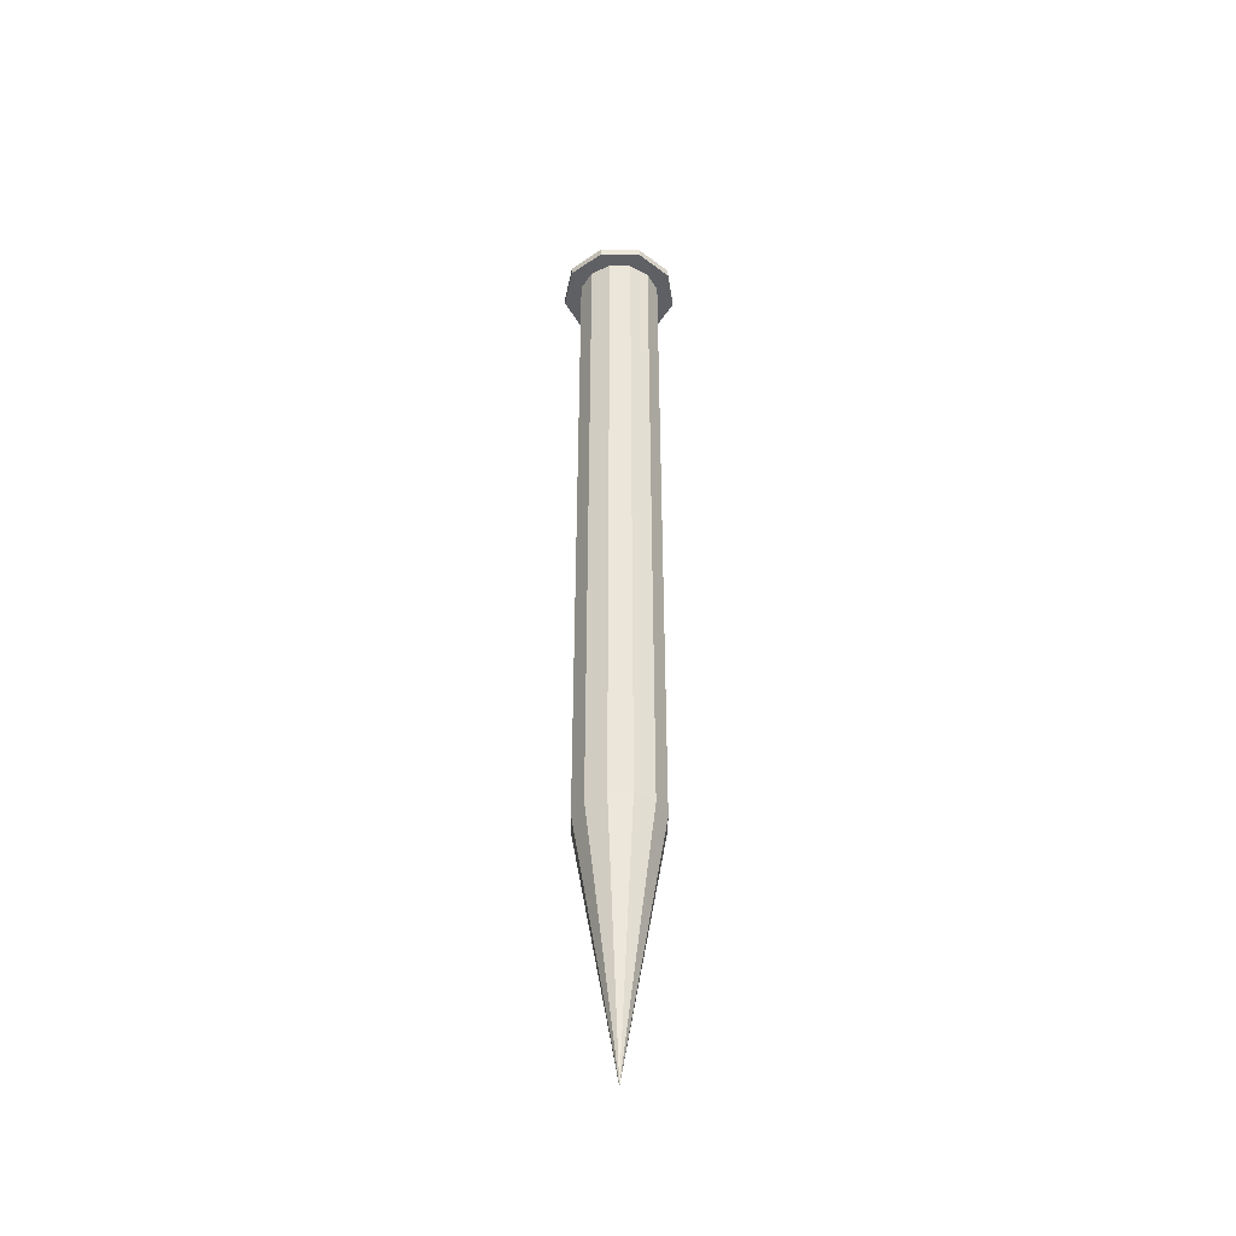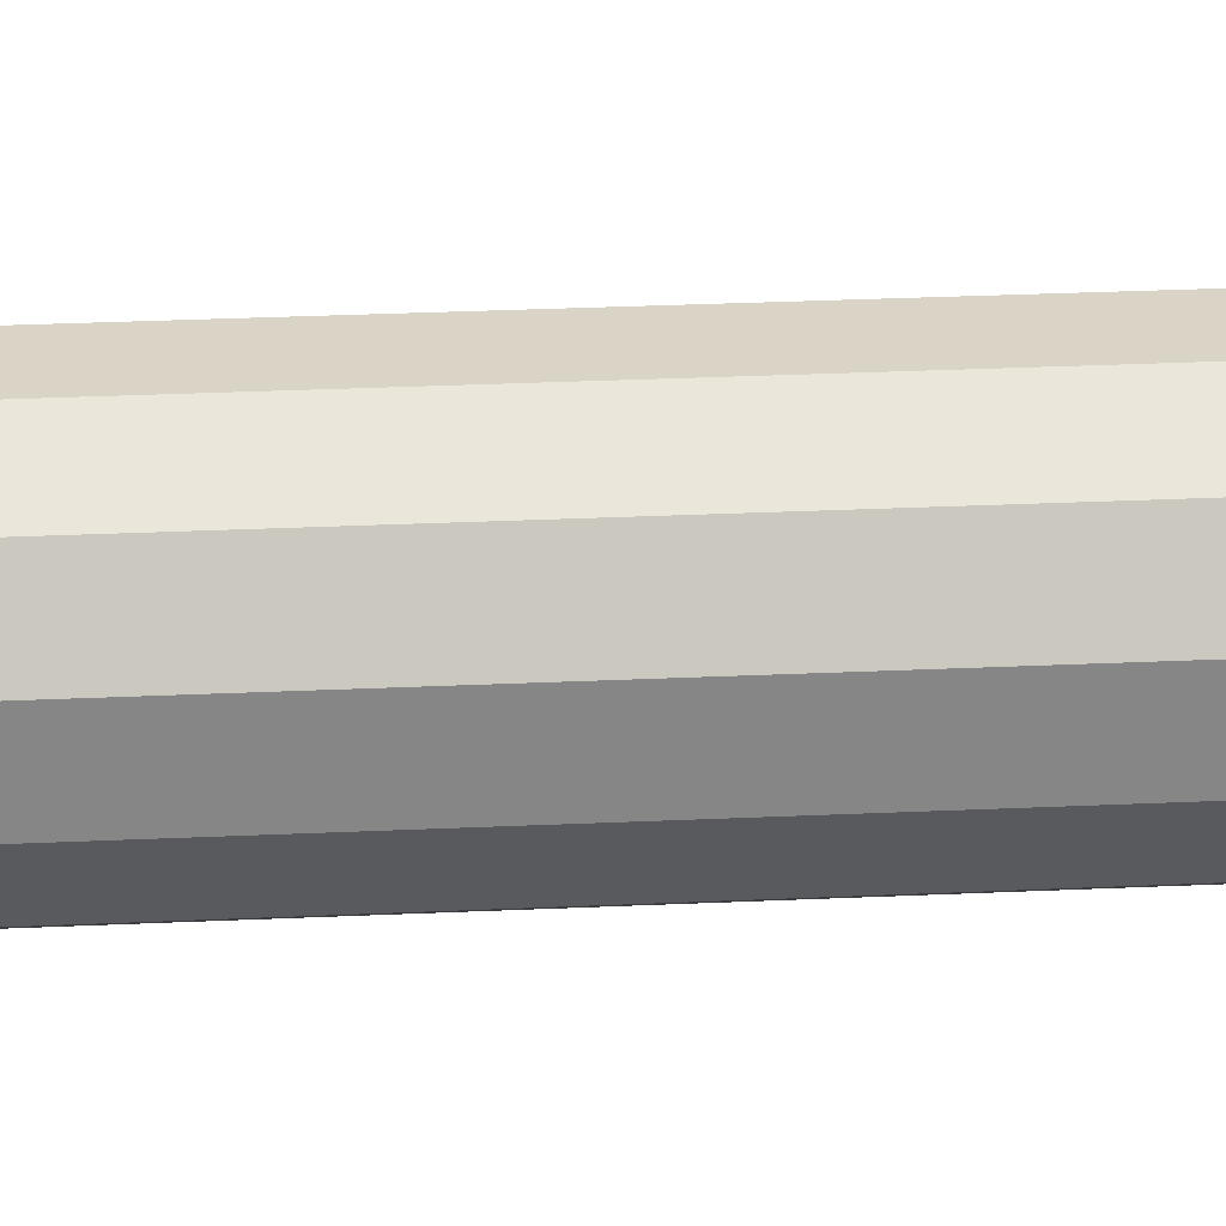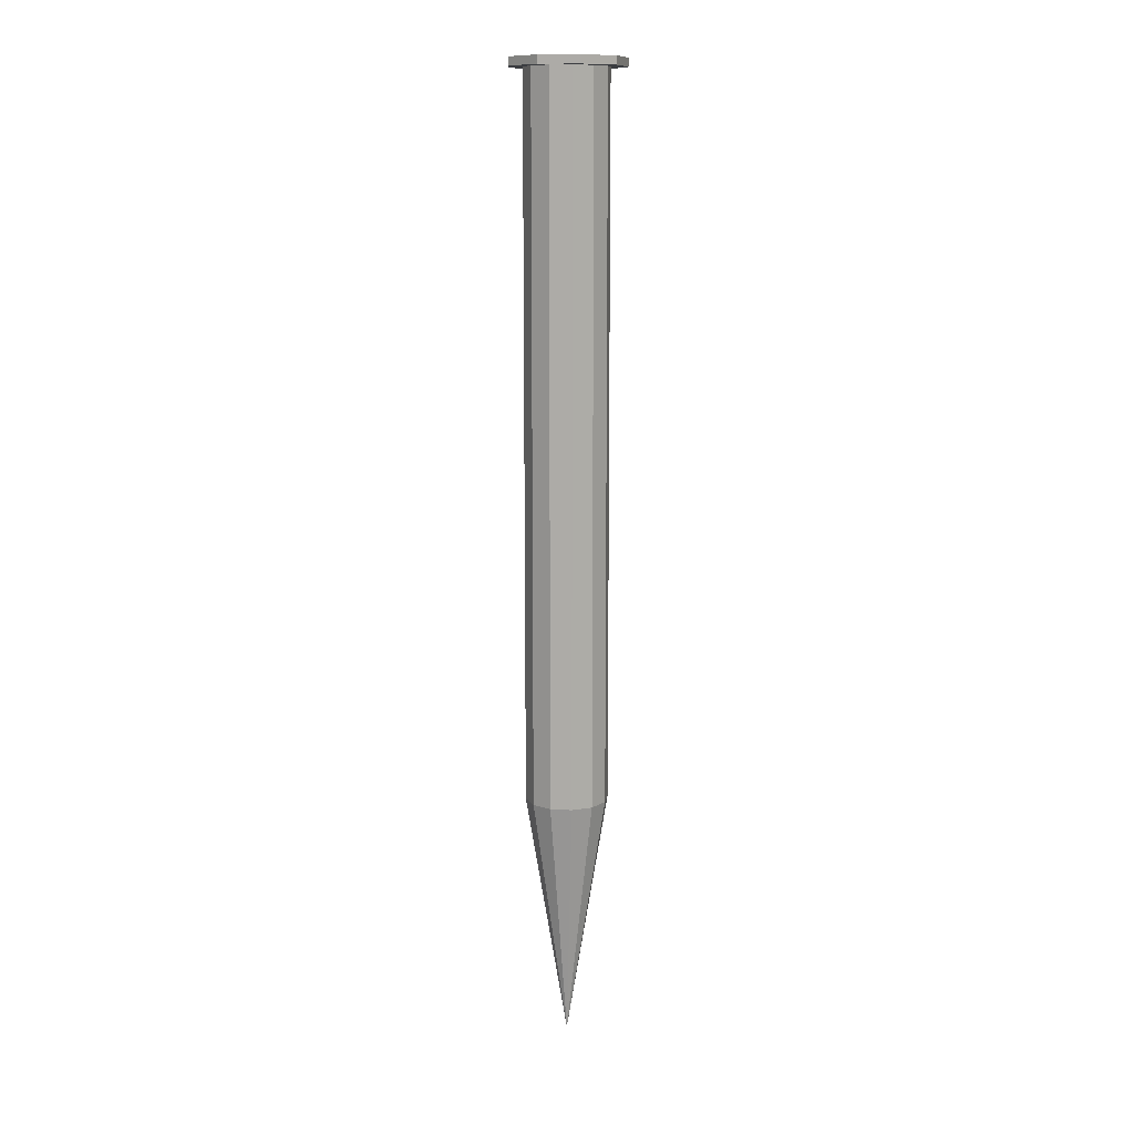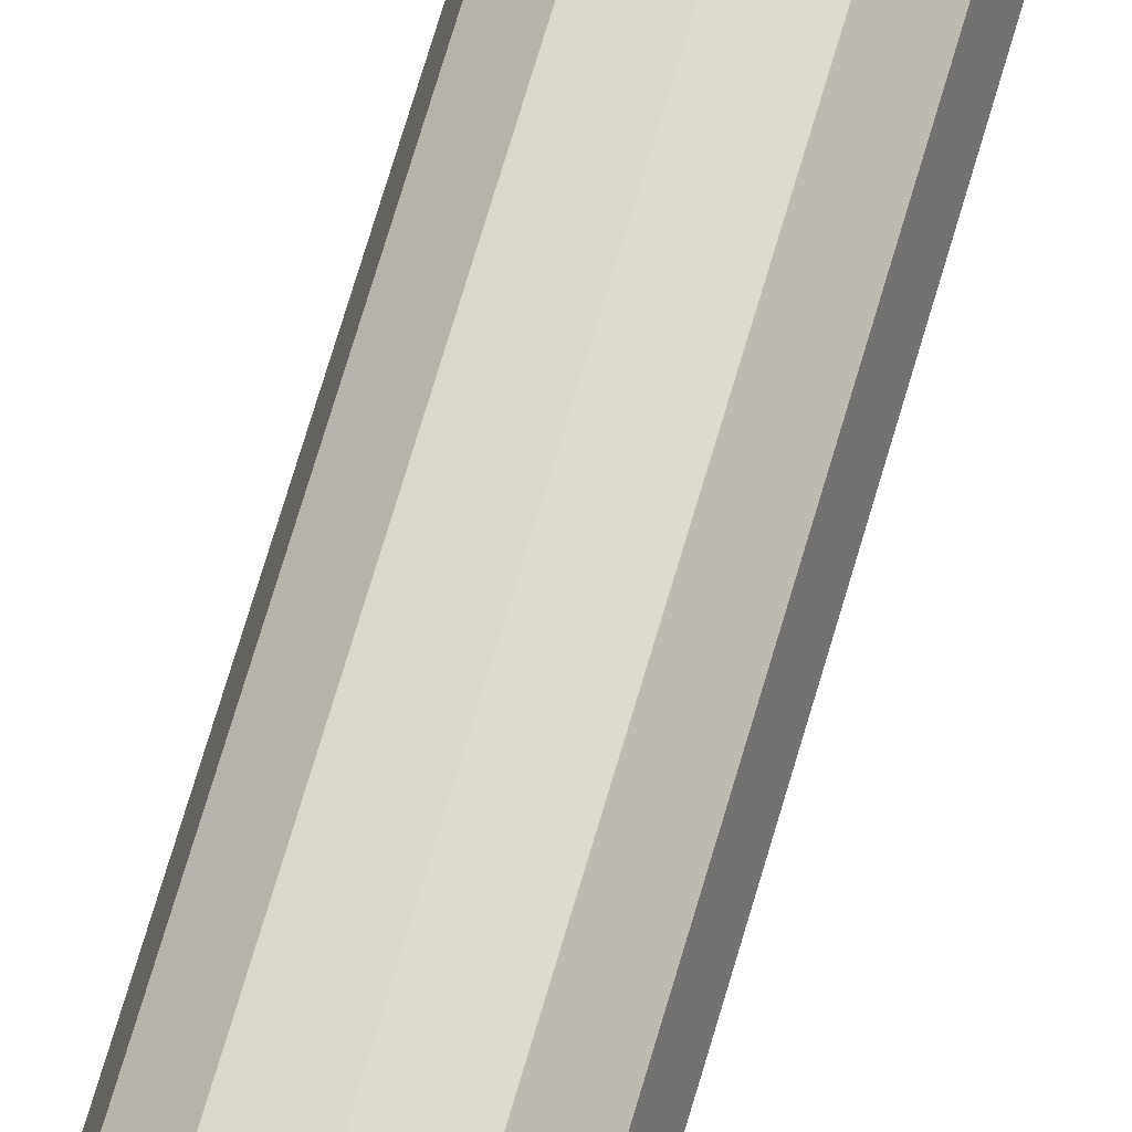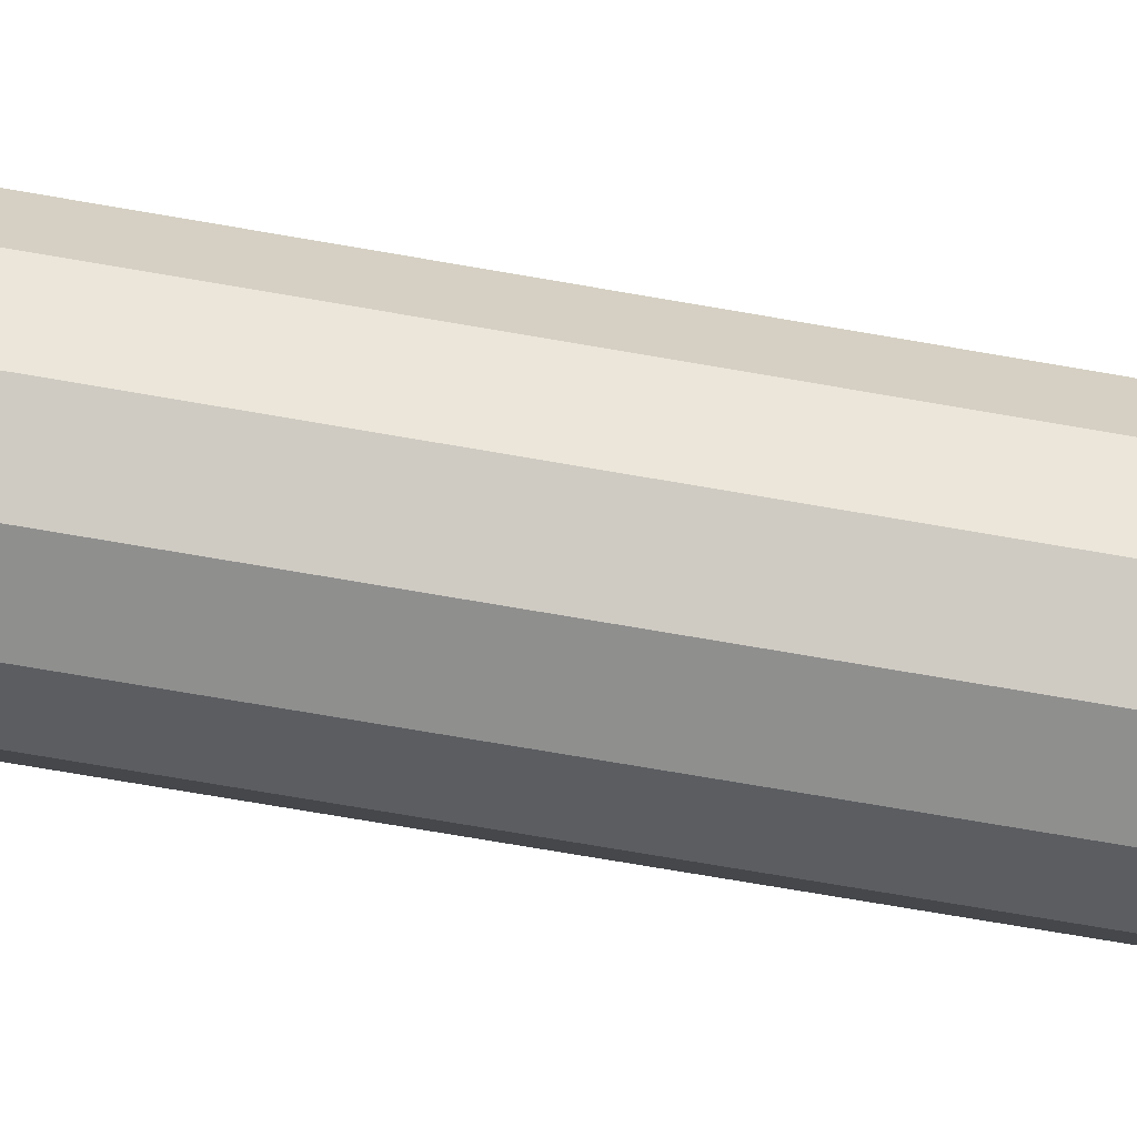
<metadata>
{"format":"obj","ext":"obj","renderer":"f3d","projection":"perspective","resolution":1024,"background":"white","views":[{"elev":-44.3,"azim":103.6,"up":"+Z"},{"elev":13.1,"azim":-98.4,"up":"+Y"},{"elev":11.7,"azim":-126.9,"up":"+Z"},{"elev":65.8,"azim":15.8,"up":"+Y"},{"elev":-50.2,"azim":77.9,"up":"+Y"}]}
</metadata>
<code>
v -0.025 0 0.0125
v -0.02165 -0.0125 0.0125
v -0.02165 -0.0125 -0.4175
v -0.025 0 -0.4175
v -0.0125 -0.02165 0.0125
v -0.0125 -0.02165 -0.4175
v 0 -0.025 0.0125
v -5.96e-08 -0.025 -0.4175
v 0.0125 -0.02165 0.0125
v 0.0125 -0.02165 -0.4175
v 0.02165 -0.0125 0.0125
v 0.02165 -0.0125 -0.4175
v 0.025 0 0.0125
v 0.025 0 -0.4175
v 0.02165 0.0125 0.0125
v 0.02165 0.0125 -0.4175
v 0.0125 0.02165 0.0125
v 0.0125 0.02165 -0.4175
v 0 0.025 0.0125
v -5.96e-08 0.025 -0.4175
v -0.0125 0.02165 0.0125
v -0.0125 0.02165 -0.4175
v -0.02165 0.0125 0.0125
v -0.02165 0.0125 -0.4175
v -1.192e-07 0 -0.5675
v -0.01479 0.03172 0.0175
v -0.03172 0.01479 0.0175
v -0.03172 0.01479 0.0125
v -0.01479 0.03172 0.0125
v -0.03381 -0.009058 0.0175
v -0.03381 -0.009058 0.0125
v -0.02008 -0.02867 0.0175
v -0.02008 -0.02867 0.0125
v 0.00305 -0.03487 0.0175
v 0.00305 -0.03487 0.0125
v 0.02475 -0.02475 0.0175
v 0.02475 -0.02475 0.0125
v 0.03487 -0.003051 0.0175
v 0.03487 -0.003051 0.0125
v 0.02867 0.02008 0.0175
v 0.02867 0.02008 0.0125
v 0.009059 0.03381 0.0175
v 0.009059 0.03381 0.0125
o group832330870
g mesh832330870
f 3 2 1
f 4 3 1
f 6 5 2
f 3 6 2
f 8 7 5
f 6 8 5
f 10 9 7
f 8 10 7
f 12 11 9
f 10 12 9
f 14 13 11
f 12 14 11
f 16 15 13
f 14 16 13
f 18 17 15
f 16 18 15
f 20 19 17
f 18 20 17
f 22 21 19
f 20 22 19
f 24 23 21
f 22 24 21
f 4 1 23
f 24 4 23
f 21 23 1
f 19 21 1
f 17 19 1
f 15 17 1
f 13 15 1
f 11 13 1
f 9 11 1
f 7 9 1
f 5 7 1
f 2 5 1
f 24 25 4
f 25 10 8
f 25 16 14
f 25 3 4
f 25 18 16
f 25 20 18
f 22 20 25
f 24 22 25
f 25 14 12
f 25 12 10
f 25 8 6
f 25 6 3
o group1505152189
g mesh1505152189
f 28 27 26
f 29 28 26
f 31 30 27
f 28 31 27
f 33 32 30
f 31 33 30
f 35 34 32
f 33 35 32
f 37 36 34
f 35 37 34
f 39 38 36
f 37 39 36
f 41 40 38
f 39 41 38
f 43 42 40
f 41 43 40
f 29 26 42
f 43 29 42
f 40 42 26
f 38 40 26
f 36 38 26
f 34 36 26
f 32 34 26
f 30 32 26
f 27 30 26
f 28 29 43
f 31 28 43
f 33 31 43
f 35 33 43
f 37 35 43
f 39 37 43
f 41 39 43

</code>
